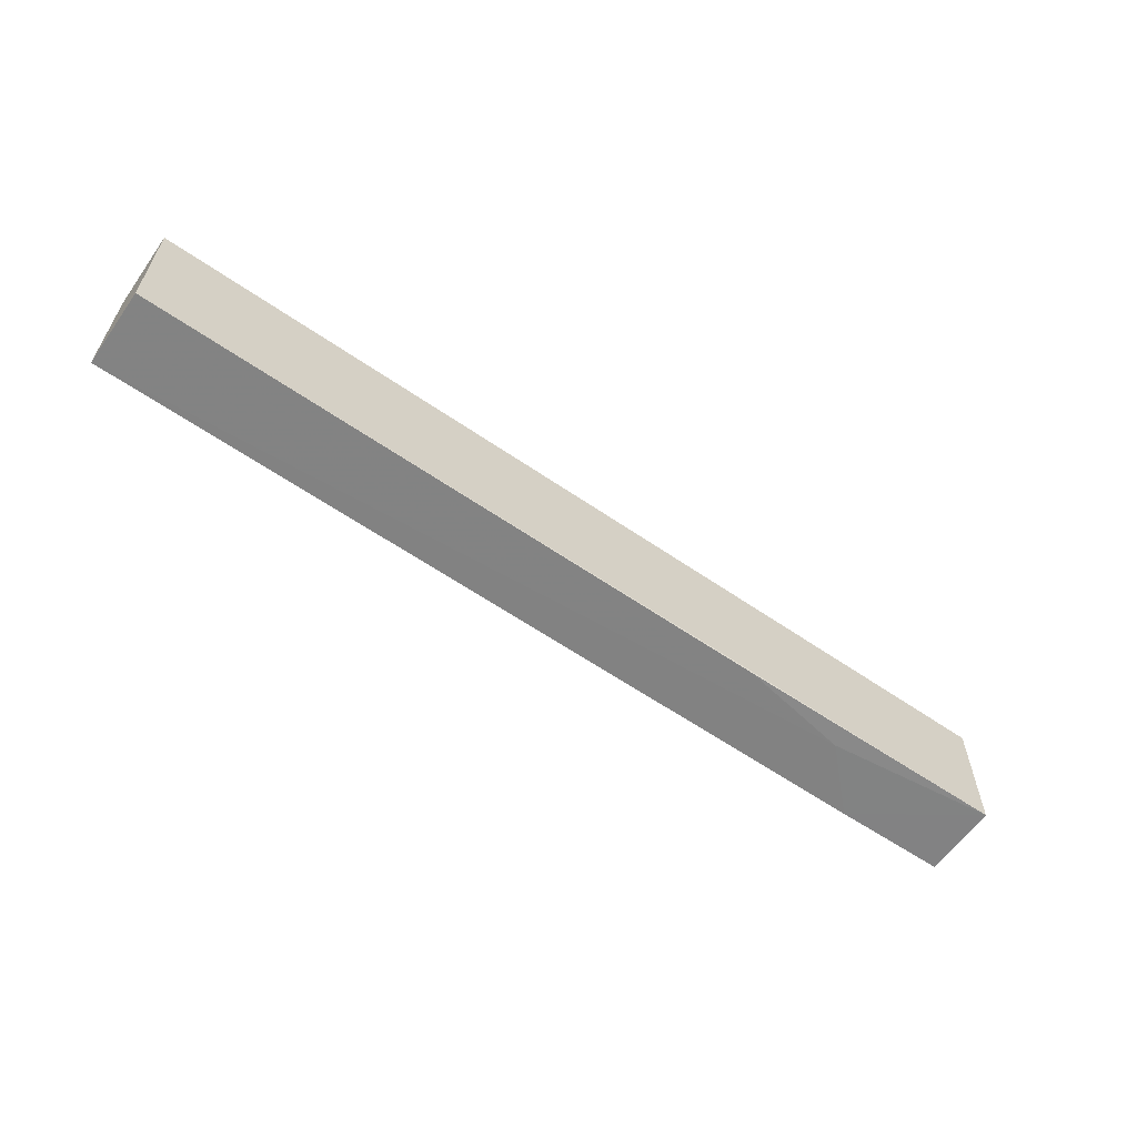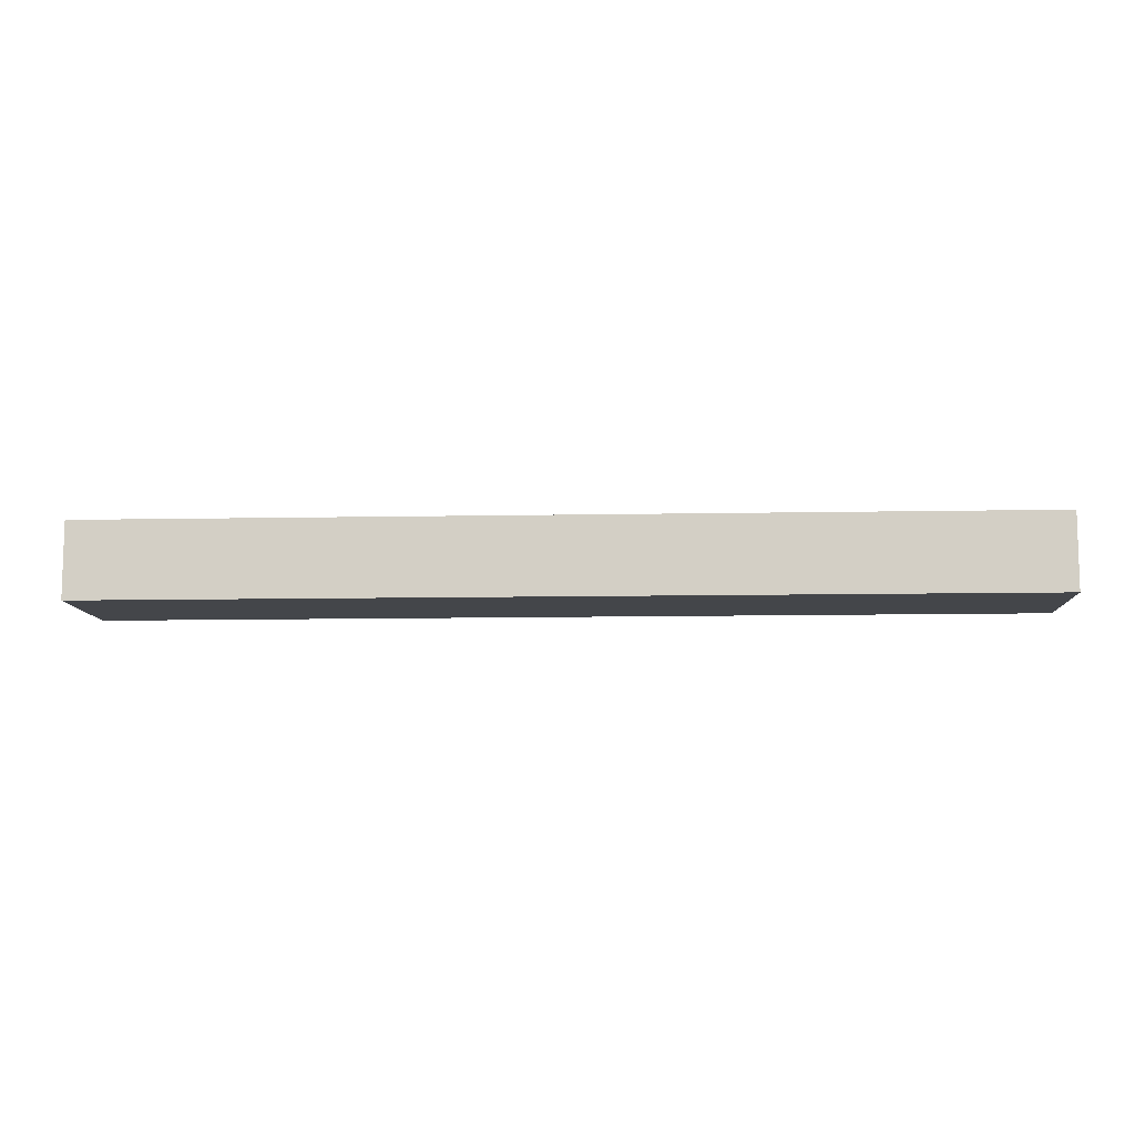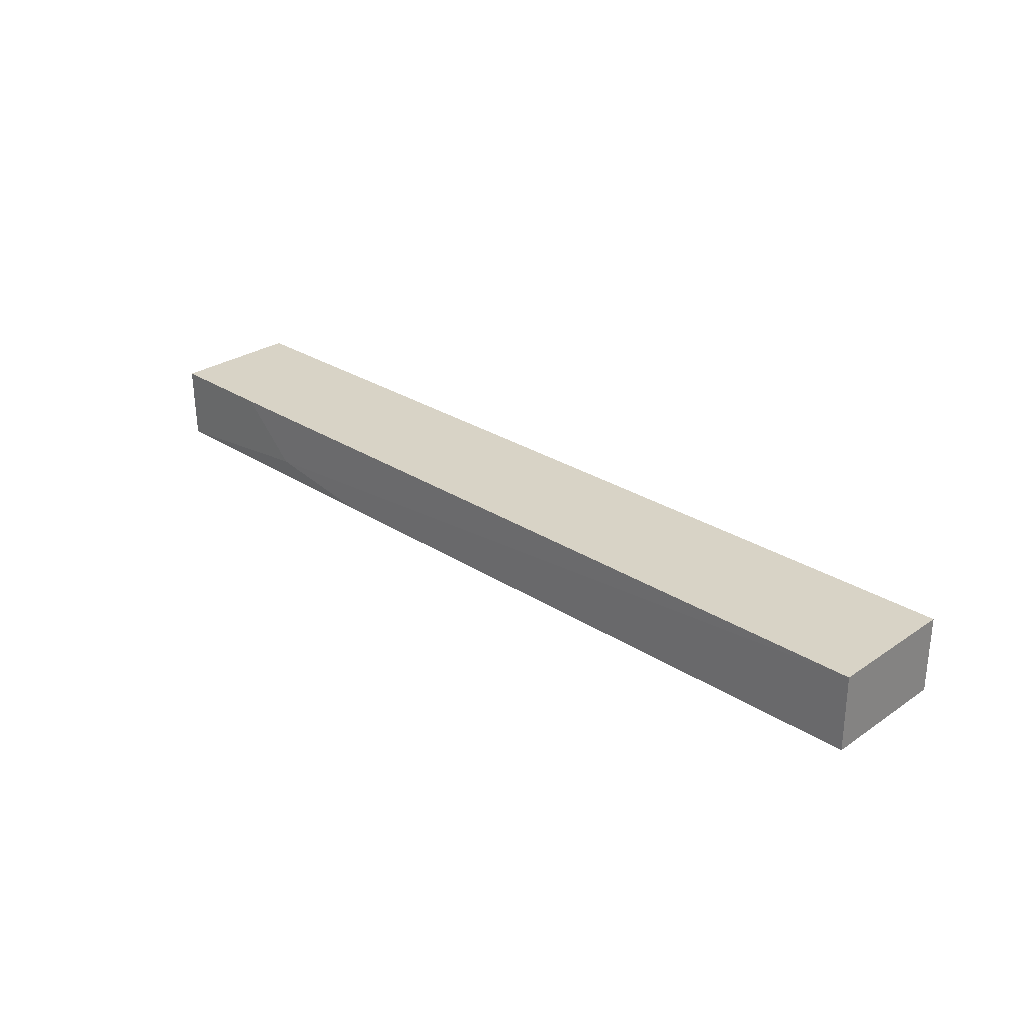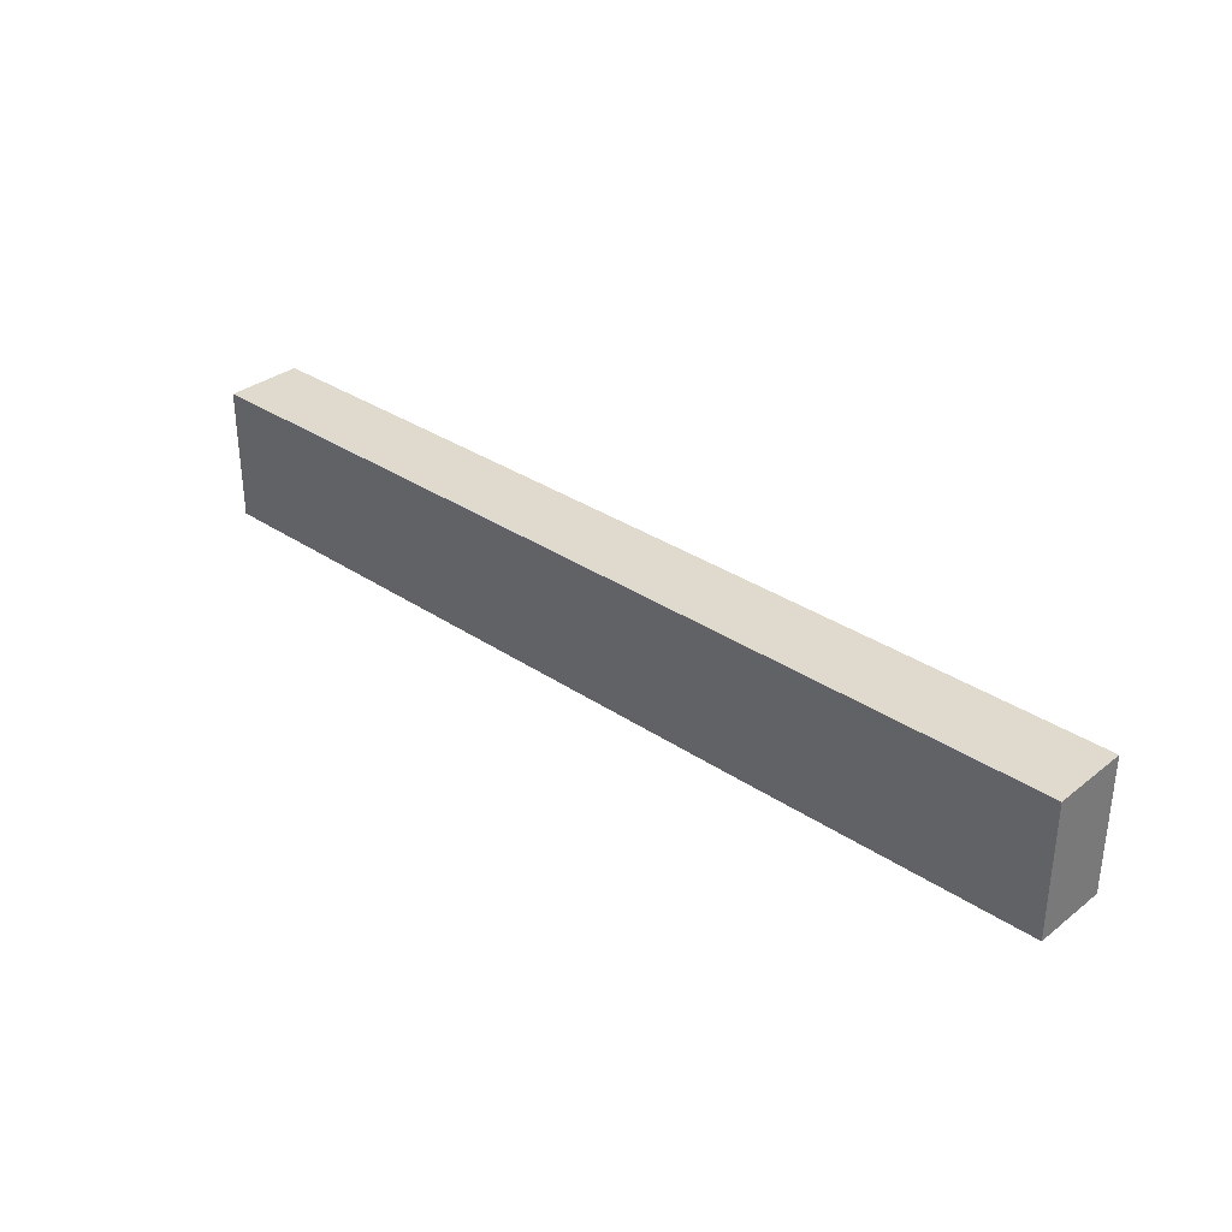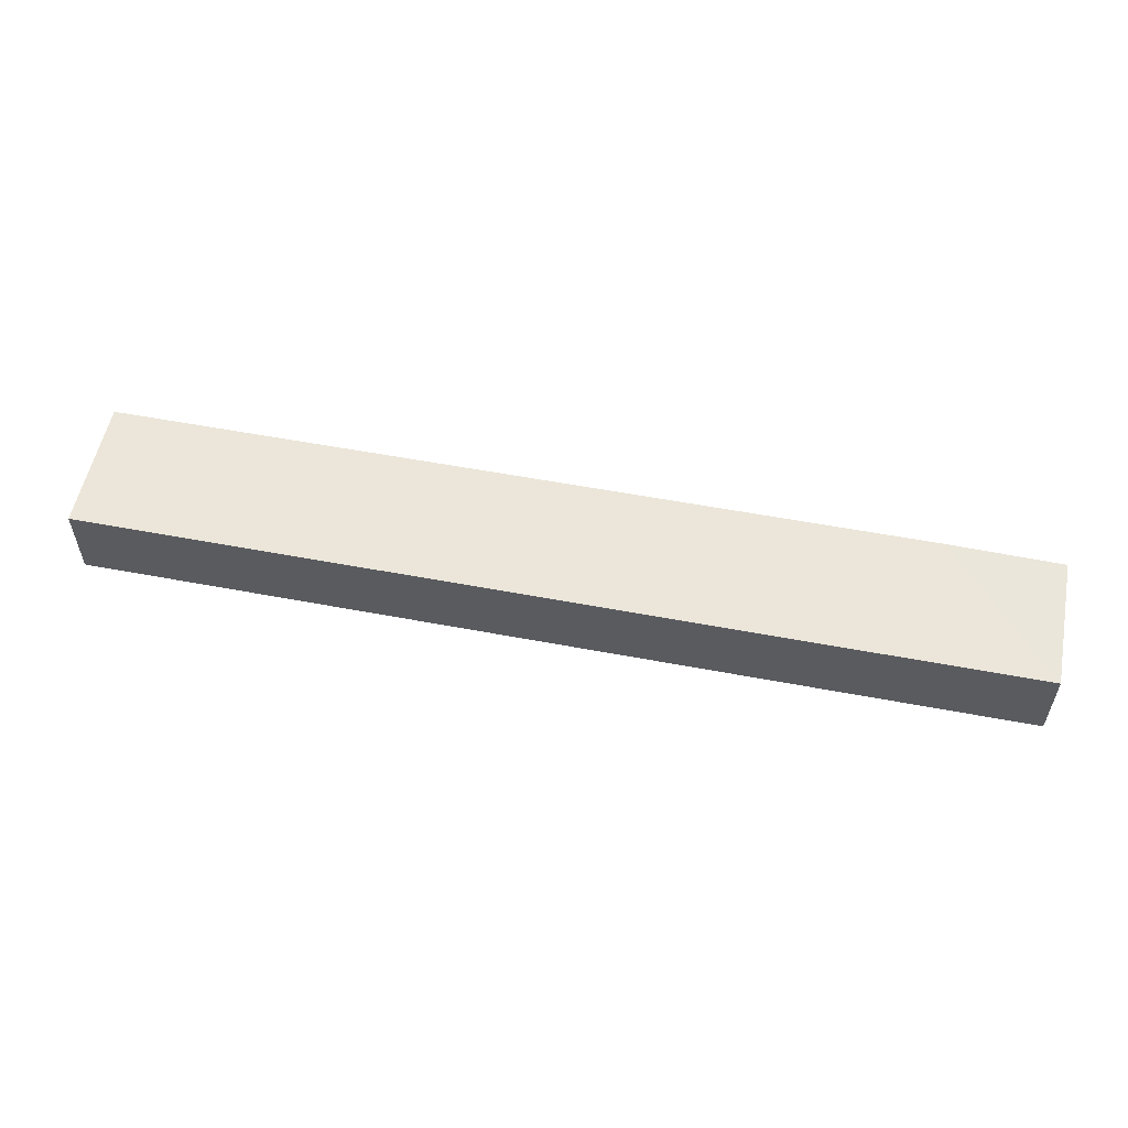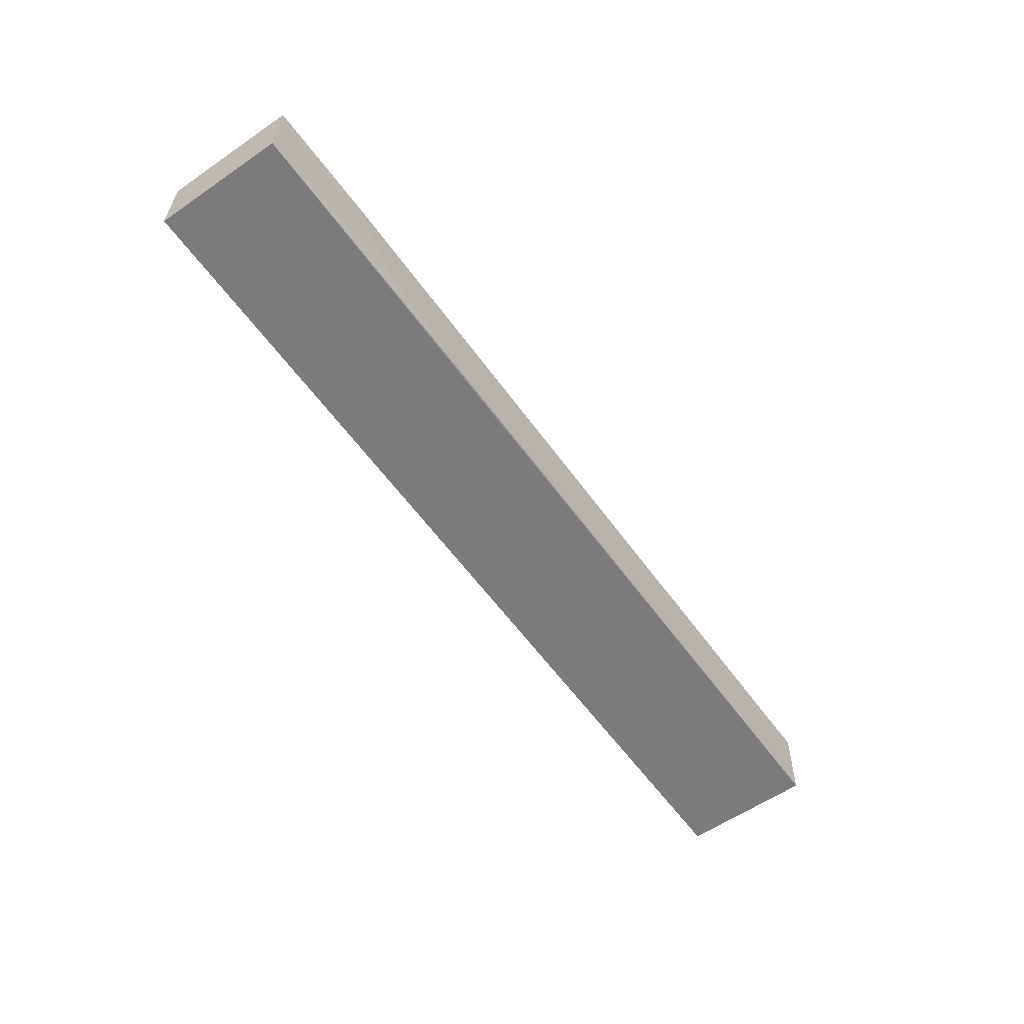
<metadata>
{"format":"obj","ext":"obj","renderer":"f3d","projection":"perspective","resolution":1024,"background":"white","views":[{"elev":-60.4,"azim":144.8,"up":"+Y"},{"elev":-9.7,"azim":-177.0,"up":"+Z"},{"elev":28.0,"azim":44.2,"up":"+Z"},{"elev":32.9,"azim":-137.1,"up":"+Y"},{"elev":55.2,"azim":-168.7,"up":"+Z"},{"elev":-58.5,"azim":-54.6,"up":"+Z"}]}
</metadata>
<code>
v 0.1055 0.002956 0.03913
v 0.1055 -0.02588 0.03918
v 0.1055 -0.0257 0.02266
v -0.09631 0.002956 0.02266
v -0.09631 0.002956 0.03913
v -0.09631 -0.02556 0.03914
v 0.1055 0.002956 0.02266
v -0.07155 -0.02586 0.03921
v -0.09631 -0.02529 0.02267
v -0.0592 -0.02579 0.02685
v -0.03452 -0.02574 0.02278
f 5 1 4
f 6 5 4
f 7 3 4
f 7 4 1
f 7 1 2
f 7 2 3
f 8 2 1
f 8 1 5
f 8 5 6
f 9 6 4
f 9 4 3
f 9 8 6
f 10 3 2
f 10 2 8
f 10 8 9
f 11 10 9
f 11 9 3
f 11 3 10

</code>
